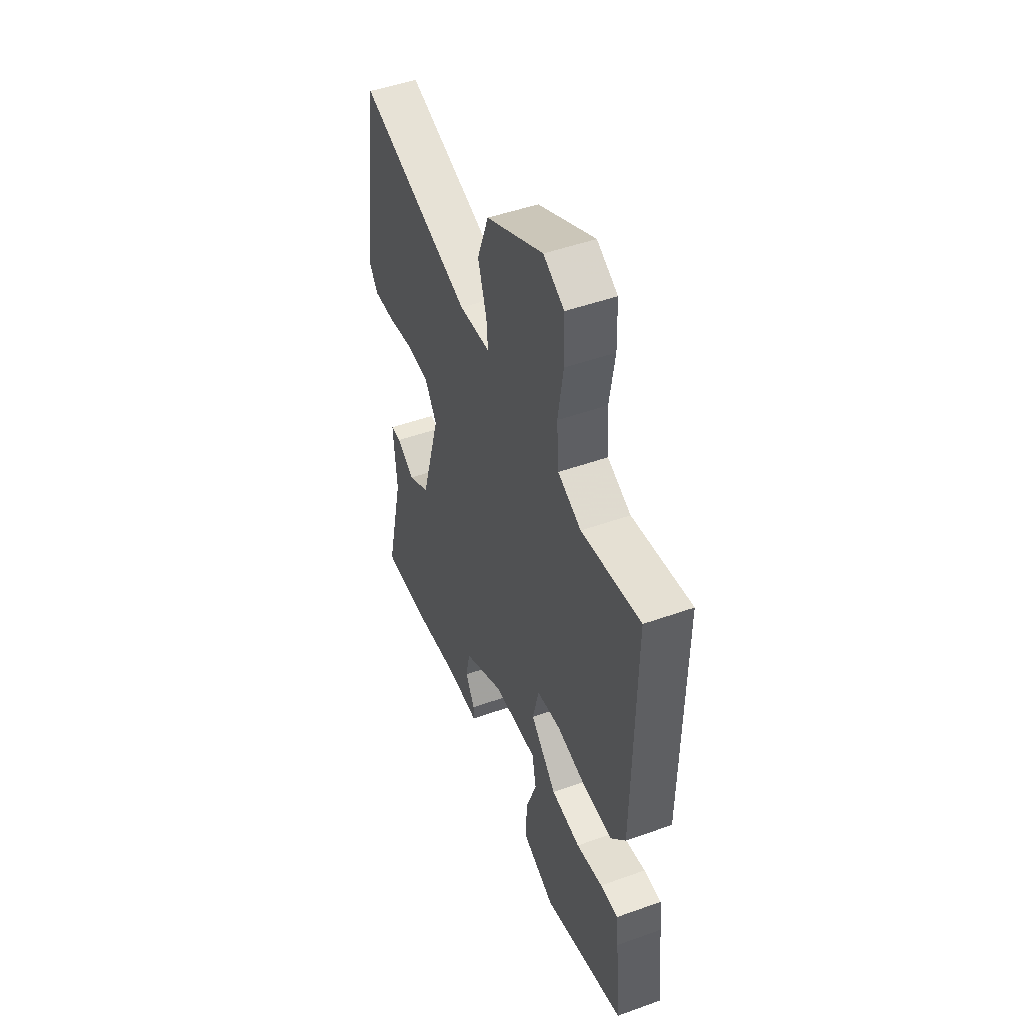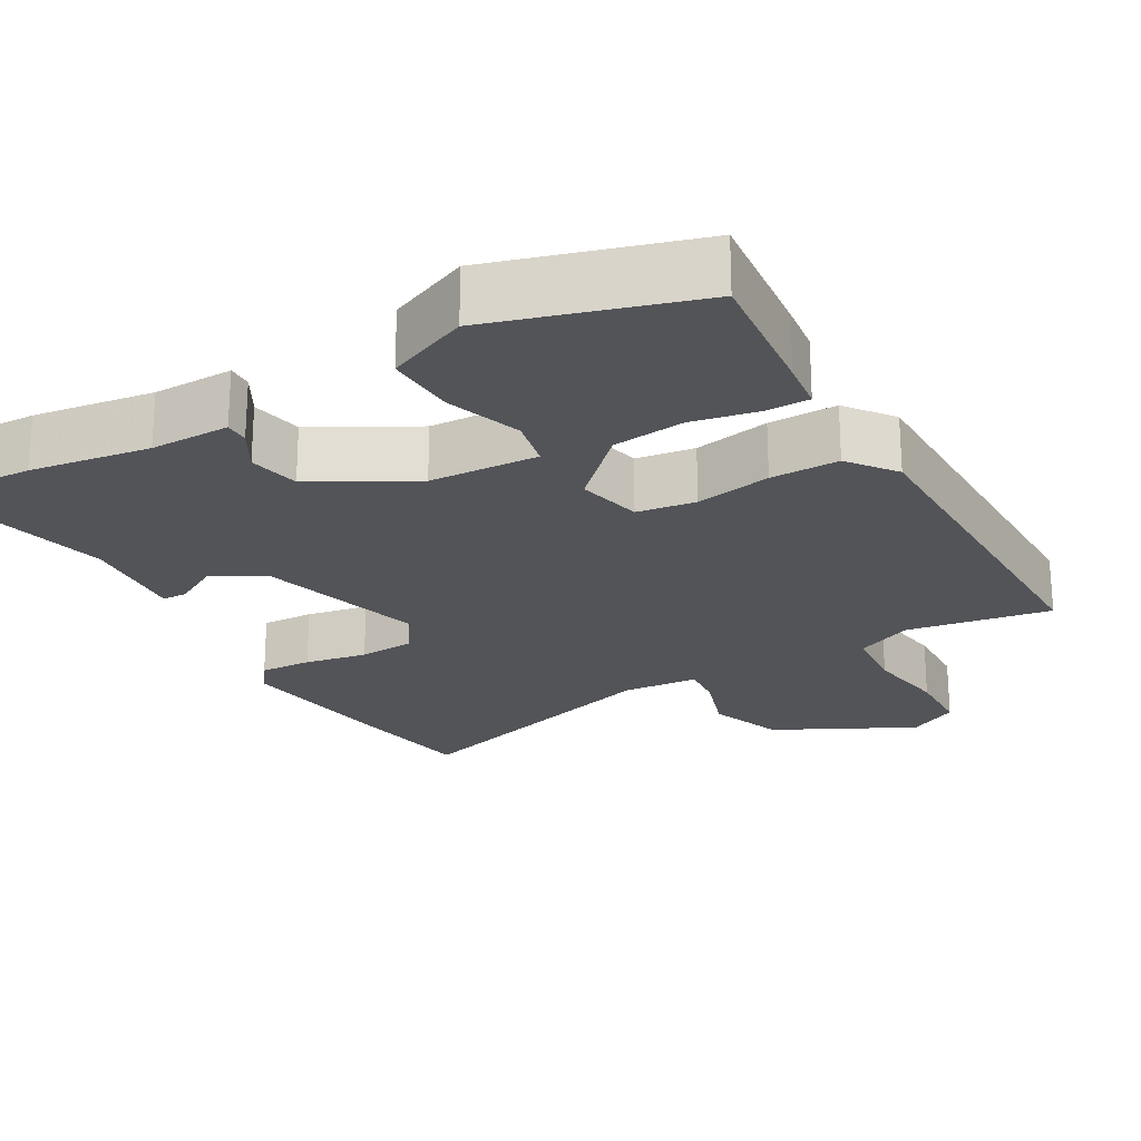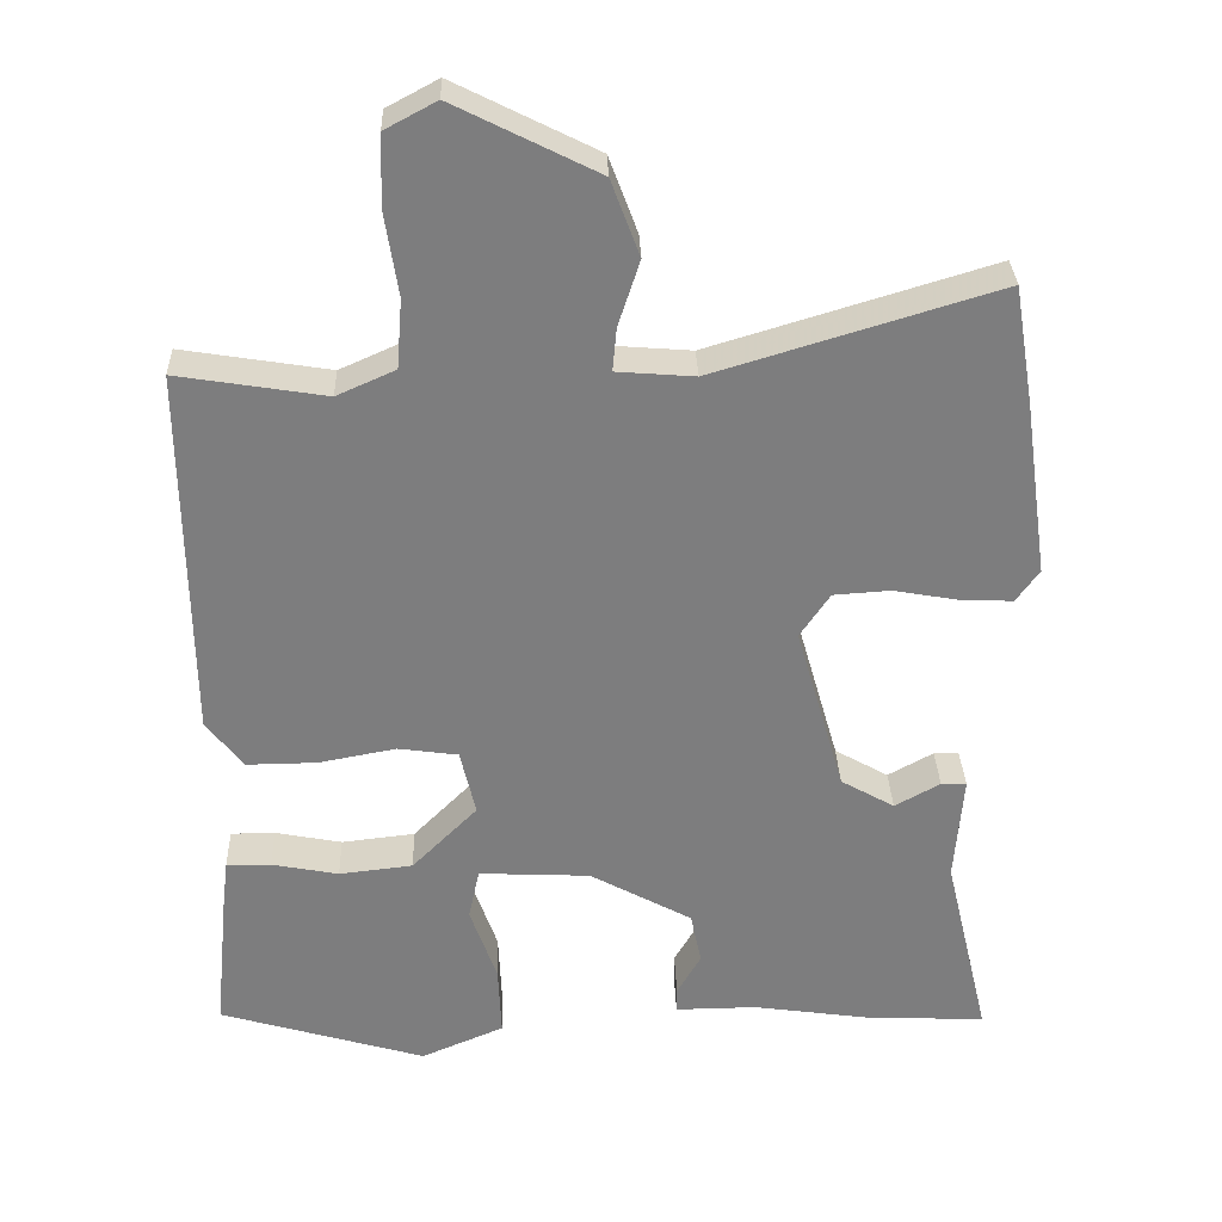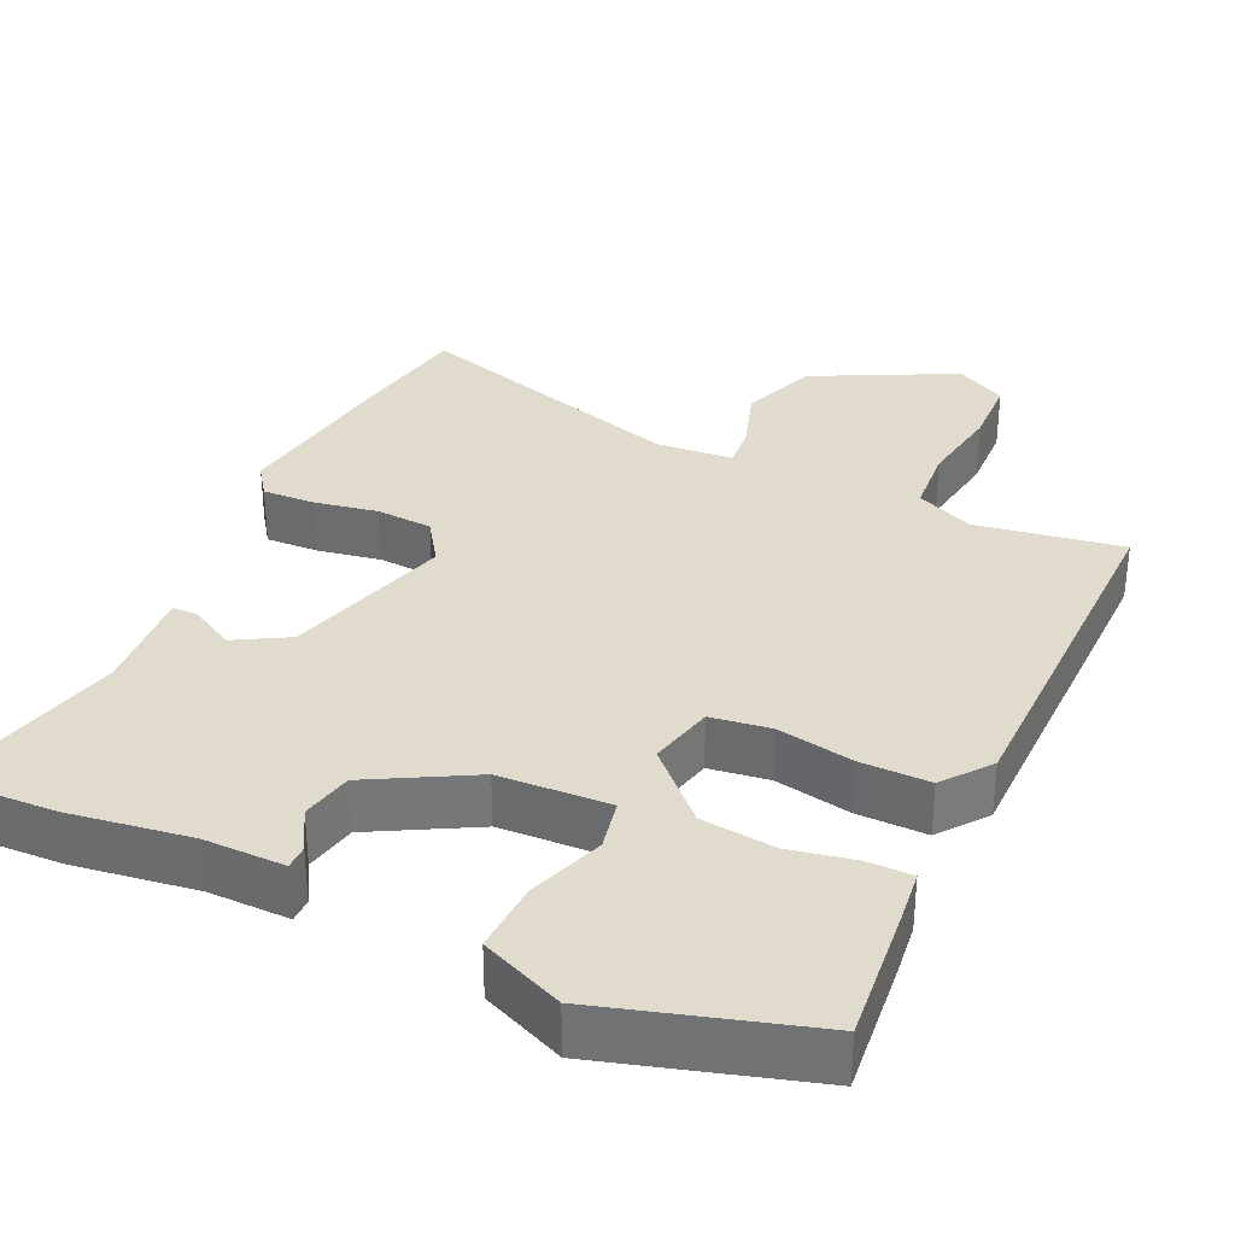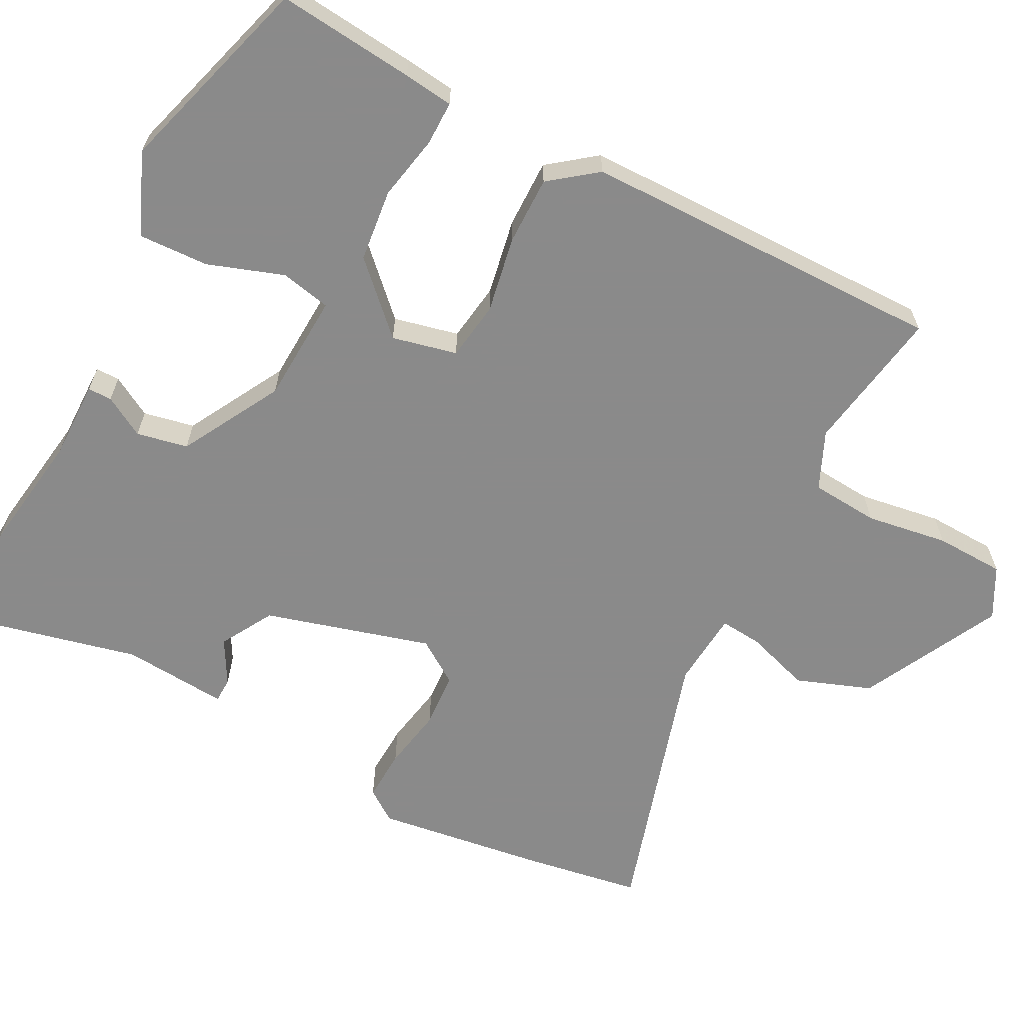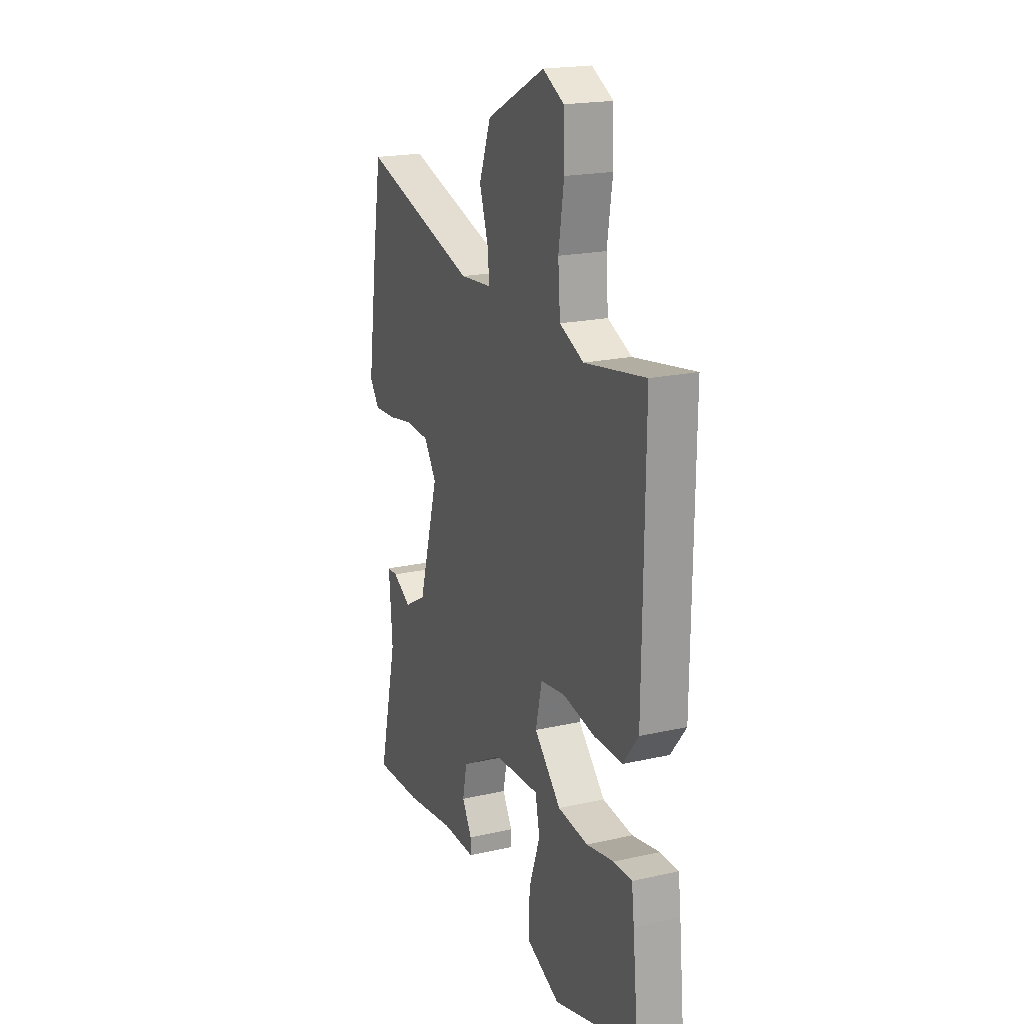
<metadata>
{"format":"obj","ext":"obj","renderer":"f3d","projection":"perspective","resolution":1024,"background":"white","views":[{"elev":48.5,"azim":-111.8,"up":"+Z"},{"elev":-23.0,"azim":-150.4,"up":"+Y"},{"elev":31.1,"azim":-1.9,"up":"+Z"},{"elev":33.3,"azim":-155.1,"up":"+Y"},{"elev":-63.6,"azim":-117.7,"up":"+Y"},{"elev":19.8,"azim":-112.7,"up":"+Z"}]}
</metadata>
<code>
v -0.507 0.07 -0.465
v -0.489 0.07 -0.284
v -0.481 0.07 -0.218
v -0.423 0.07 -0.218
v -0.336 0.07 -0.235
v -0.24 0.07 -0.224
v -0.155 0.07 -0.138
v -0.175 0.07 -0.052
v -0.253 0.07 -0.041
v -0.354 0.07 -0.06
v -0.445 0.07 -0.061
v -0.493 0.07 0.001
v -0.498 0.07 0.486
v -0.306 0.07 0.455
v -0.23 0.07 0.489
v -0.223 0.07 0.579
v -0.24 0.07 0.688
v -0.237 0.07 0.78
v -0.17 0.07 0.816
v 0.015 0.07 0.723
v 0.052 0.07 0.624
v 0.024 0.07 0.538
v 0.019 0.07 0.482
v 0.12 0.07 0.474
v 0.486 0.07 0.585
v 0.512 0.07 0.429
v 0.544 0.07 0.203
v 0.514 0.07 0.161
v 0.445 0.07 0.164
v 0.362 0.07 0.179
v 0.288 0.07 0.174
v 0.249 0.07 0.116
v 0.312 0.07 -0.104
v 0.382 0.07 -0.144
v 0.441 0.07 -0.111
v 0.474 0.07 -0.112
v 0.463 0.07 -0.252
v 0.522 0.07 -0.501
v 0.371 0.07 -0.495
v 0.212 0.07 -0.472
v 0.106 0.07 -0.473
v 0.106 0.07 -0.441
v 0.137 0.07 -0.387
v 0.123 0.07 -0.319
v -0.01 0.07 -0.246
v -0.155 0.07 -0.239
v -0.169 0.07 -0.306
v -0.134 0.07 -0.406
v -0.13 0.07 -0.499
v -0.238 0.07 -0.545
v -0.507 0 -0.465
v -0.489 0 -0.284
v -0.481 0 -0.218
v -0.423 0 -0.218
v -0.336 0 -0.235
v -0.24 0 -0.224
v -0.155 0 -0.138
v -0.175 0 -0.052
v -0.253 0 -0.041
v -0.354 0 -0.06
v -0.445 0 -0.061
v -0.493 0 0.001
v -0.498 0 0.486
v -0.306 0 0.455
v -0.23 0 0.489
v -0.223 0 0.579
v -0.24 0 0.688
v -0.237 0 0.78
v -0.17 0 0.816
v 0.015 0 0.723
v 0.052 0 0.624
v 0.024 0 0.538
v 0.019 0 0.482
v 0.12 0 0.474
v 0.486 0 0.585
v 0.512 0 0.429
v 0.544 0 0.203
v 0.514 0 0.161
v 0.445 0 0.164
v 0.362 0 0.179
v 0.288 0 0.174
v 0.249 0 0.116
v 0.312 0 -0.104
v 0.382 0 -0.144
v 0.441 0 -0.111
v 0.474 0 -0.112
v 0.463 0 -0.252
v 0.522 0 -0.501
v 0.371 0 -0.495
v 0.212 0 -0.472
v 0.106 0 -0.473
v 0.106 0 -0.441
v 0.137 0 -0.387
v 0.123 0 -0.319
v -0.01 0 -0.246
v -0.155 0 -0.239
v -0.169 0 -0.306
v -0.134 0 -0.406
v -0.13 0 -0.499
v -0.238 0 -0.545
f 3 4 5
f 2 3 5
f 1 2 5
f 50 1 5
f 49 50 5
f 48 49 5
f 47 48 5
f 46 47 5 6
f 45 46 6 7
f 44 45 7 8
f 40 41 42 43
f 40 43 44
f 39 40 44
f 38 39 44
f 37 38 44
f 36 37 44
f 35 36 44
f 34 35 44
f 33 34 44 8
f 28 29 30
f 27 28 30
f 26 27 30
f 25 26 30
f 24 25 30
f 23 24 30 31
f 20 21 22
f 19 20 22
f 18 19 22
f 17 18 22
f 16 17 22
f 15 16 22 23
f 23 31 32
f 15 23 32
f 14 15 32
f 13 14 32
f 12 13 32
f 11 12 32
f 10 11 32
f 9 10 32
f 8 9 32 33
f 55 54 53
f 55 53 52
f 55 52 51
f 55 51 100
f 55 100 99
f 55 99 98
f 55 98 97
f 56 55 97 96
f 57 56 96 95
f 58 57 95 94
f 93 92 91 90
f 94 93 90
f 94 90 89
f 94 89 88
f 94 88 87
f 94 87 86
f 94 86 85
f 94 85 84
f 58 94 84 83
f 80 79 78
f 80 78 77
f 80 77 76
f 80 76 75
f 80 75 74
f 81 80 74 73
f 72 71 70
f 72 70 69
f 72 69 68
f 72 68 67
f 72 67 66
f 73 72 66 65
f 82 81 73
f 82 73 65
f 82 65 64
f 82 64 63
f 82 63 62
f 82 62 61
f 82 61 60
f 82 60 59
f 83 82 59 58
f 1 51 52 2
f 2 52 53 3
f 3 53 54 4
f 4 54 55 5
f 5 55 56 6
f 6 56 57 7
f 7 57 58 8
f 8 58 59 9
f 9 59 60 10
f 10 60 61 11
f 11 61 62 12
f 12 62 63 13
f 13 63 64 14
f 14 64 65 15
f 15 65 66 16
f 16 66 67 17
f 17 67 68 18
f 18 68 69 19
f 19 69 70 20
f 20 70 71 21
f 21 71 72 22
f 22 72 73 23
f 23 73 74 24
f 24 74 75 25
f 25 75 76 26
f 26 76 77 27
f 27 77 78 28
f 28 78 79 29
f 29 79 80 30
f 30 80 81 31
f 31 81 82 32
f 32 82 83 33
f 33 83 84 34
f 34 84 85 35
f 35 85 86 36
f 36 86 87 37
f 37 87 88 38
f 38 88 89 39
f 39 89 90 40
f 40 90 91 41
f 41 91 92 42
f 42 92 93 43
f 43 93 94 44
f 44 94 95 45
f 45 95 96 46
f 46 96 97 47
f 47 97 98 48
f 48 98 99 49
f 49 99 100 50
f 50 100 51 1

</code>
